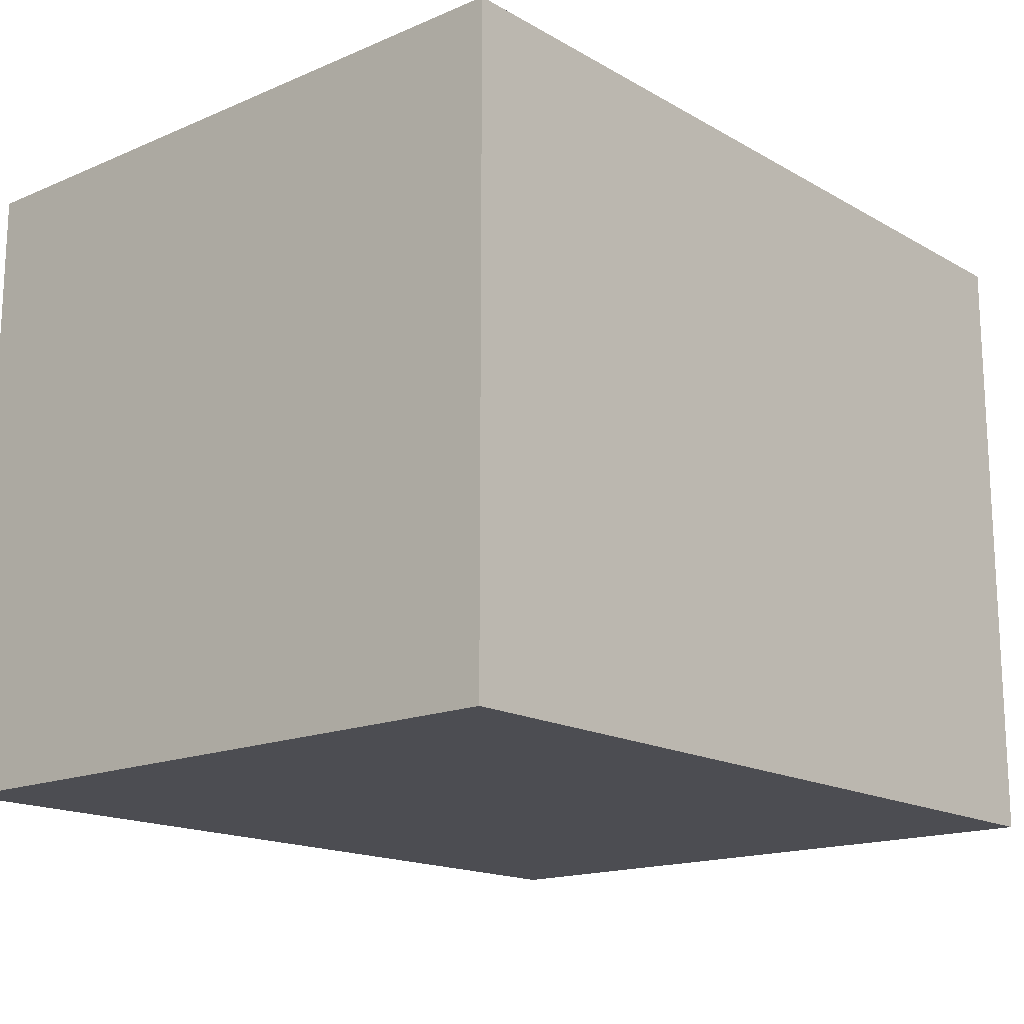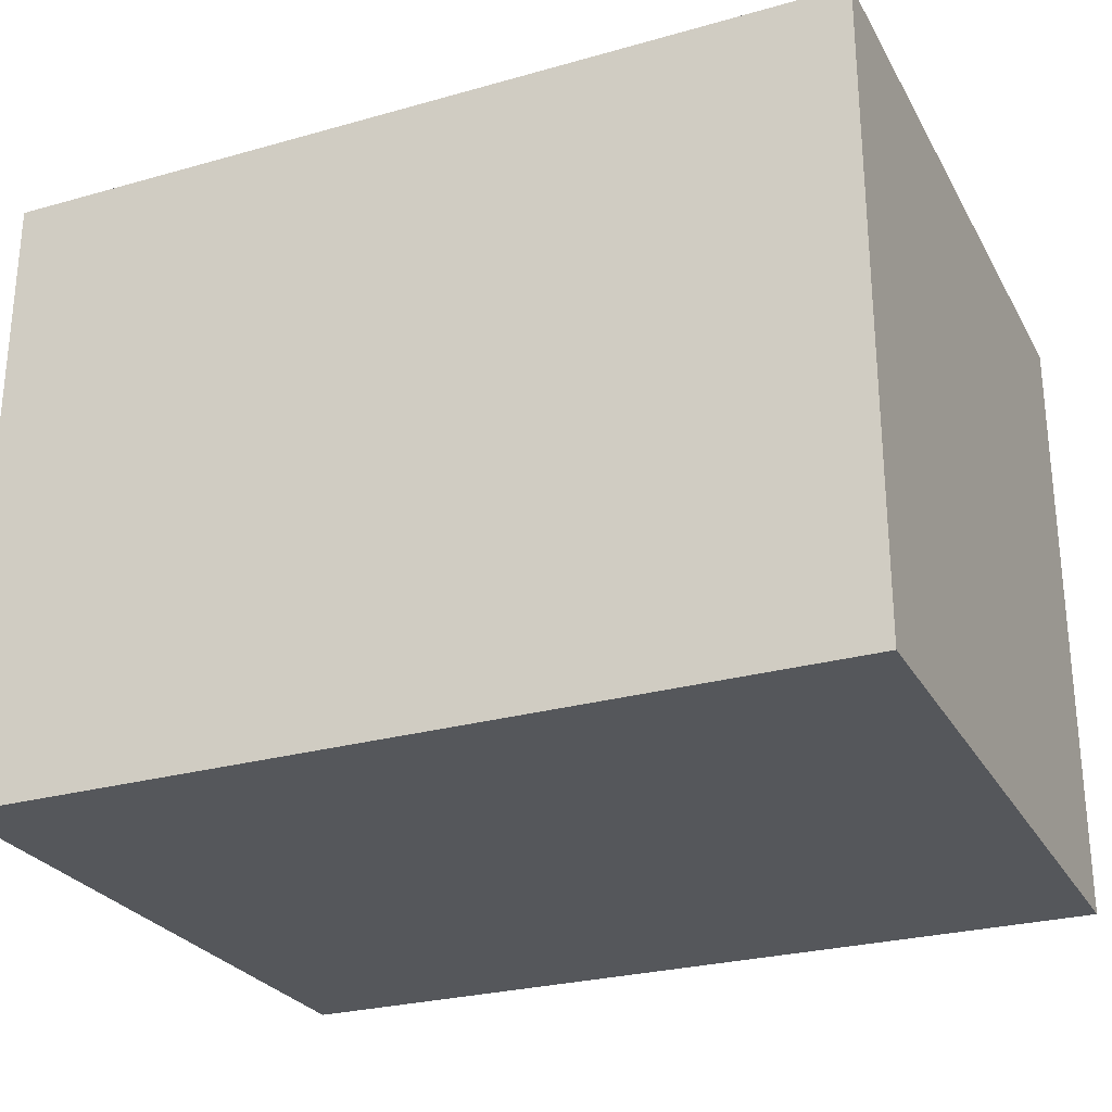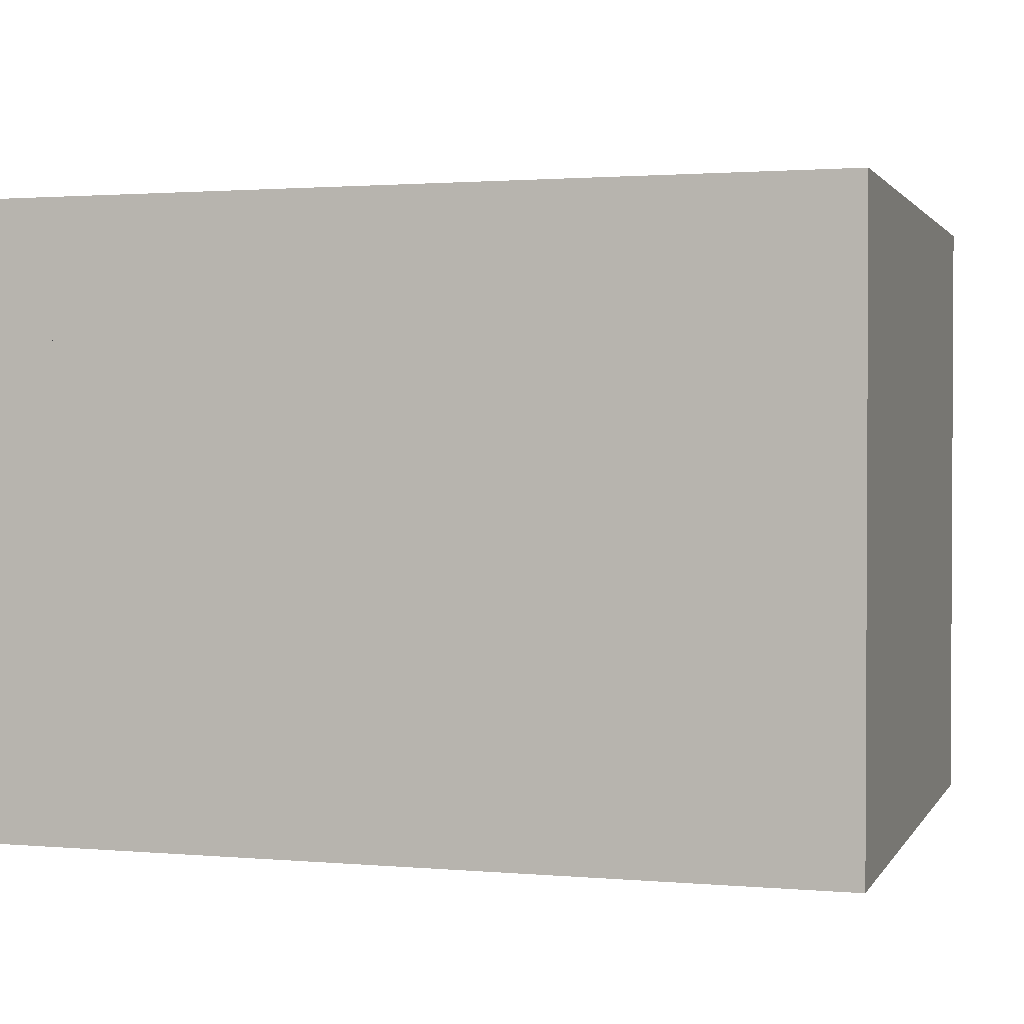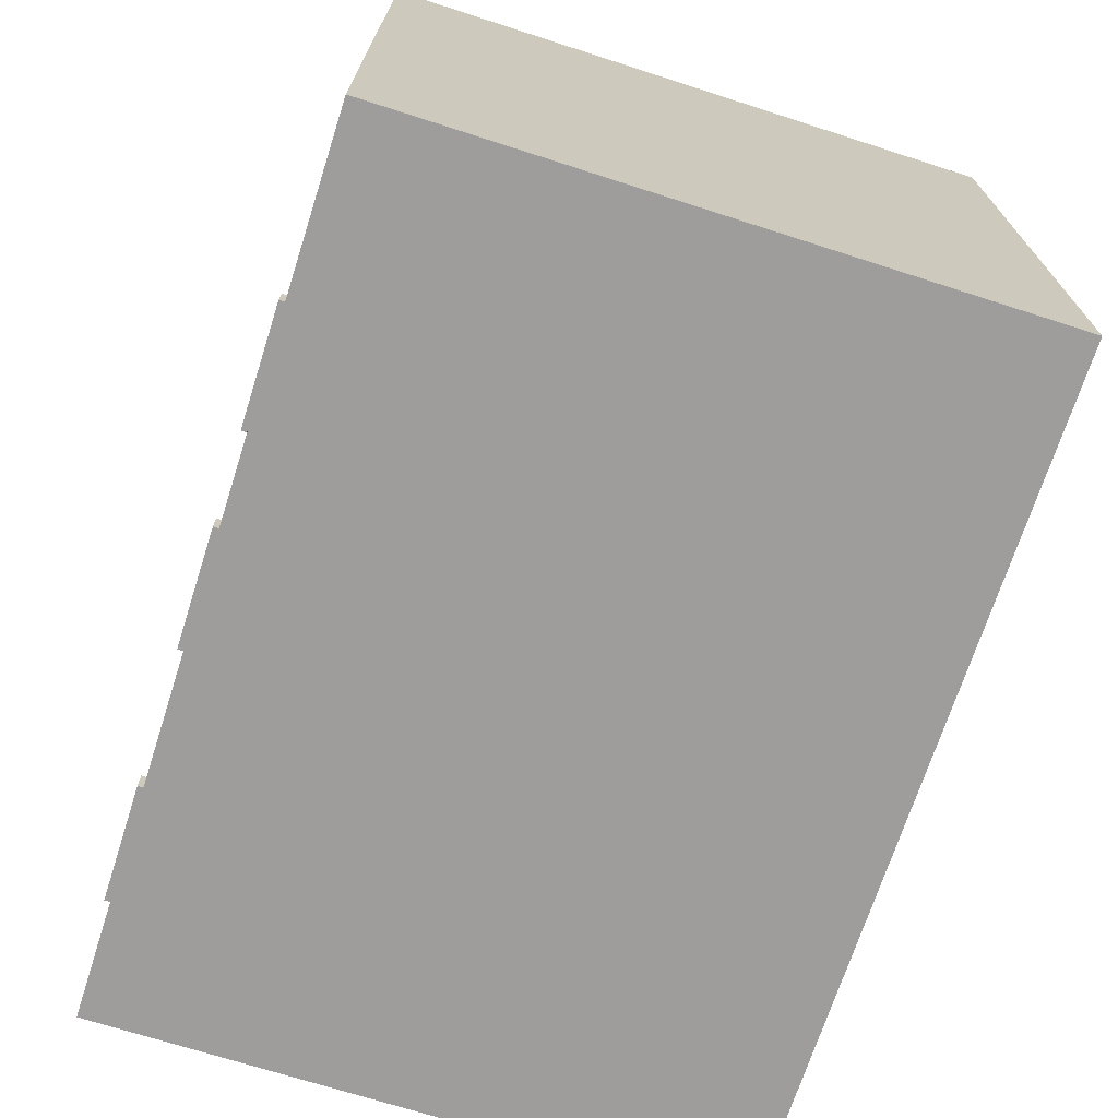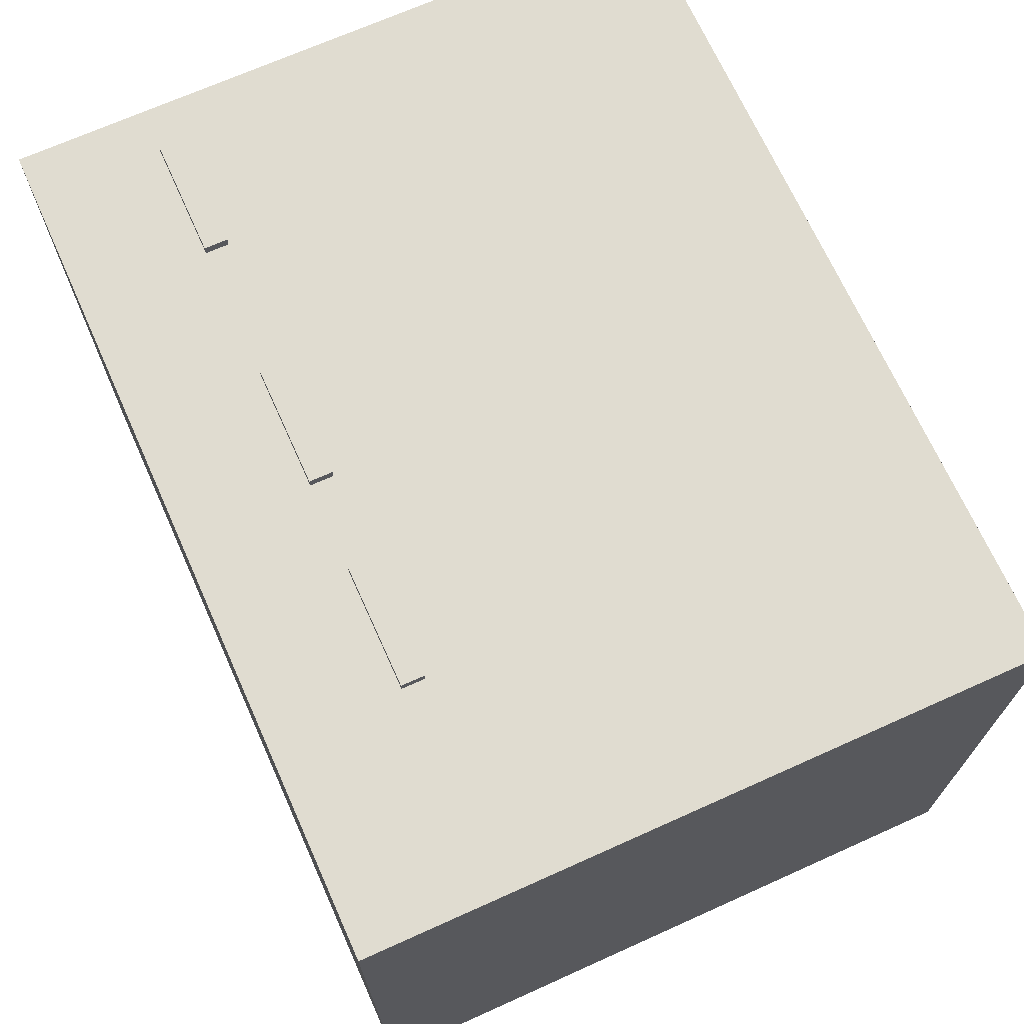
<metadata>
{"format":"obj","ext":"obj","renderer":"f3d","projection":"perspective","resolution":1024,"background":"white","views":[{"elev":-16.4,"azim":131.0,"up":"+Z"},{"elev":-26.8,"azim":23.7,"up":"+Z"},{"elev":1.6,"azim":-162.9,"up":"+Z"},{"elev":-70.6,"azim":72.2,"up":"+Y"},{"elev":69.6,"azim":65.8,"up":"+Z"}]}
</metadata>
<code>
o Cube.005_Cube.012
v -20.39 -1 42.1
v -20.39 1 42.1
v -20.39 -1 30.74
v -20.39 1 30.74
v -9.908 -1 42.1
v -9.908 1 42.1
v -9.908 -1 30.74
v -9.908 1 30.74
v -46.29 -12.11 28.95
v -46.29 15.3 28.95
v -46.29 -12.11 -12.82
v -46.29 15.3 -12.82
v -44.29 -12.11 28.95
v -44.29 15.3 28.95
v -44.29 -12.11 -12.82
v -44.29 15.3 -12.82
v -26.2 43.28 26.4
v -26.2 45.28 26.4
v -26.2 43.28 -7.701
v -26.2 45.28 -7.701
v -13.79 43.28 26.4
v -13.79 45.28 26.4
v -13.79 43.28 -7.701
v -13.79 45.28 -7.701
v 7.971 45.76 -13.18
v 7.971 -12.14 -13.18
v 7.971 45.76 41.24
v 7.971 -12.14 41.24
v -65.5 45.76 -13.18
v -65.5 -12.14 -13.18
v -65.5 45.76 41.24
v -65.5 -12.14 41.24
v 7.815 45.76 41.16
v 7.844 -12.07 41.17
v -65.35 45.76 41.16
v -65.37 -12.07 41.17
v -47.33 -12.14 29.3
v -47.33 45.75 29.3
v -47.33 -12.14 28.9
v -47.33 45.75 28.9
v 7.86 -12.14 29.3
v 7.86 45.75 29.3
v 7.86 -12.14 28.9
v 7.86 45.75 28.9
v -5.299 -2.416 29.1
v -5.299 2.416 29.1
v -5.299 -2.416 -13.12
v -5.299 2.416 -13.12
v 7.86 -2.416 29.1
v 7.86 2.416 29.1
v 7.86 -2.416 -13.12
v 7.86 2.416 -13.12
v -5.299 -2.416 41.18
v -5.299 2.416 41.18
v -5.299 -2.416 29.1
v -5.299 2.416 29.1
v 7.86 -2.416 41.18
v 7.86 2.416 41.18
v 7.86 -2.416 29.1
v 7.86 2.416 29.1
v 7.971 45.76 41.24
v -36.11 45.76 41.24
v 7.815 45.76 41.16
v 7.844 -12.07 41.17
v -35.96 45.76 41.16
v -35.99 -12.07 41.17
v 7.971 12.14 41.24
v 7.971 -12.14 41.24
v -36.11 12.14 41.24
v -36.11 -12.14 41.24
v 7.815 12.14 41.16
v 7.844 -12.07 41.17
v -35.96 12.14 41.16
v -35.99 -12.07 41.17
v 7.971 45.76 41.24
v -36.11 45.76 41.24
v 7.815 45.76 41.16
v 7.844 -12.07 41.17
v -35.96 45.76 41.16
v -35.99 -12.07 41.17
v 7.971 45.66 16.91
v 7.971 45.66 41.2
v -36.11 45.66 16.91
v -36.11 45.66 41.2
v 7.815 45.58 16.91
v 7.844 45.59 41.13
v -35.96 45.58 16.91
v -35.99 45.59 41.13
v 7.815 45.58 16.91
v 7.844 45.59 41.13
v -35.96 45.58 16.91
v -35.99 45.59 41.13
v 7.971 45.66 16.91
v 7.971 45.66 41.2
v -36.11 45.66 16.91
v -36.11 45.66 41.2
v 7.815 45.58 16.91
v 7.844 45.59 41.13
v -35.96 45.58 16.91
v -35.99 45.59 41.13
v 7.971 45.66 16.91
v -36.11 45.66 16.91
v 7.815 45.58 16.91
v 7.844 45.59 41.13
v -35.96 45.58 16.91
v -35.99 45.59 41.13
v -46.29 25.93 28.95
v -46.29 45.54 28.95
v -46.29 25.93 -12.82
v -46.29 45.54 -12.82
v -44.29 25.93 28.95
v -44.29 45.54 28.95
v -44.29 25.93 -12.82
v -44.29 45.54 -12.82
v -61.37 -1 28.28
v -61.37 1 28.28
v -61.37 -1 -12.87
v -61.37 1 -12.87
v -50.89 -1 28.28
v -50.89 1 28.28
v -50.89 -1 -12.87
v -50.89 1 -12.87
v -61.37 -1 42.1
v -61.37 1 42.1
v -61.37 -1 30.74
v -61.37 1 30.74
v -50.89 -1 42.1
v -50.89 1 42.1
v -50.89 -1 30.74
v -50.89 1 30.74
v -38.79 -1 42.1
v -38.79 1 42.1
v -38.79 -1 30.74
v -38.79 1 30.74
v -28.32 -1 42.1
v -28.32 1 42.1
v -28.32 -1 30.74
v -28.32 1 30.74
v -38.79 -1 42.1
v -38.79 1 42.1
v -38.79 -1 30.74
v -38.79 1 30.74
v -28.32 -1 42.1
v -28.32 1 42.1
v -28.32 -1 30.74
v -28.32 1 30.74
v -20.35 -0.9942 42.07
v -20.35 0.9942 42.07
v -20.35 -0.9942 30.77
v -20.35 0.9942 30.77
v -9.938 -0.9942 42.07
v -9.938 0.9942 42.07
v -9.938 -0.9942 30.77
v -9.938 0.9942 30.77
v -46.26 -12.1 28.92
v -46.26 15.3 28.92
v -46.26 -12.1 -12.79
v -46.26 15.3 -12.79
v -44.32 -12.1 28.92
v -44.32 15.3 28.92
v -44.32 -12.1 -12.79
v -44.32 15.3 -12.79
v -26.17 43.29 26.36
v -26.17 45.27 26.36
v -26.17 43.29 -7.669
v -26.17 45.27 -7.669
v -13.82 43.29 26.36
v -13.82 45.27 26.36
v -13.82 43.29 -7.669
v -13.82 45.27 -7.669
v 7.941 45.75 -13.15
v 7.941 -12.14 -13.15
v 7.941 45.75 41.21
v 7.941 -12.14 41.21
v -65.47 45.75 -13.15
v -65.47 -12.14 -13.15
v -65.47 45.75 41.21
v -65.47 -12.14 41.21
v 7.815 45.75 41.17
v 7.844 -12.07 41.23
v -65.35 45.75 41.17
v -65.37 -12.07 41.23
v -47.3 -12.14 29.27
v -47.3 45.75 29.27
v -47.3 -12.14 28.94
v -47.3 45.75 28.94
v 7.83 -12.14 29.27
v 7.83 45.75 29.27
v 7.83 -12.14 28.94
v 7.83 45.75 28.94
v -5.269 -2.41 29.07
v -5.269 2.41 29.07
v -5.269 -2.41 -13.09
v -5.269 2.41 -13.09
v 7.83 -2.41 29.07
v 7.83 2.41 29.07
v 7.83 -2.41 -13.09
v 7.83 2.41 -13.09
v -5.269 -2.41 41.15
v -5.269 2.41 41.15
v -5.269 -2.41 29.13
v -5.269 2.41 29.13
v 7.83 -2.41 41.15
v 7.83 2.41 41.15
v 7.83 -2.41 29.13
v 7.83 2.41 29.13
v 7.971 45.75 41.24
v -36.11 45.75 41.24
v 7.815 45.75 41.19
v 7.844 -12.07 41.23
v -35.96 45.75 41.19
v -35.99 -12.07 41.23
v 7.971 12.14 41.19
v 7.971 -12.14 41.19
v -36.11 12.14 41.19
v -36.11 -12.14 41.19
v 7.815 12.14 41.21
v 7.844 -12.07 41.23
v -35.96 12.14 41.21
v -35.99 -12.07 41.23
v 7.971 45.75 41.24
v -36.11 45.75 41.24
v 7.815 45.75 41.19
v 7.844 -12.07 41.23
v -35.96 45.75 41.19
v -35.99 -12.07 41.23
v 7.971 45.65 16.91
v 7.971 45.65 41.2
v -36.11 45.65 16.91
v -36.11 45.65 41.2
v 7.815 45.59 16.91
v 7.844 45.6 41.13
v -35.96 45.59 16.91
v -35.99 45.6 41.13
v 7.815 45.59 16.91
v 7.844 45.6 41.13
v -35.96 45.59 16.91
v -35.99 45.6 41.13
v 7.971 45.65 16.91
v 7.971 45.65 41.2
v -36.11 45.65 16.91
v -36.11 45.65 41.2
v 7.815 45.59 16.91
v 7.844 45.6 41.13
v -35.96 45.59 16.91
v -35.99 45.6 41.13
v 7.971 45.66 16.97
v -36.11 45.66 16.97
v 7.815 45.58 16.96
v 7.844 45.6 41.13
v -35.96 45.58 16.96
v -35.99 45.6 41.13
v -46.26 25.94 28.92
v -46.26 45.53 28.92
v -46.26 25.94 -12.79
v -46.26 45.53 -12.79
v -44.32 25.94 28.92
v -44.32 45.53 28.92
v -44.32 25.94 -12.79
v -44.32 45.53 -12.79
v -61.34 -0.9942 28.25
v -61.34 0.9942 28.25
v -61.34 -0.9942 -12.83
v -61.34 0.9942 -12.83
v -50.92 -0.9942 28.25
v -50.92 0.9942 28.25
v -50.92 -0.9942 -12.83
v -50.92 0.9942 -12.83
v -61.34 -0.9942 42.07
v -61.34 0.9942 42.07
v -61.34 -0.9942 30.77
v -61.34 0.9942 30.77
v -50.92 -0.9942 42.07
v -50.92 0.9942 42.07
v -50.92 -0.9942 30.77
v -50.92 0.9942 30.77
v -38.76 -0.9942 42.07
v -38.76 0.9942 42.07
v -38.76 -0.9942 30.77
v -38.76 0.9942 30.77
v -28.35 -0.9942 42.07
v -28.35 0.9942 42.07
v -28.35 -0.9942 30.77
v -28.35 0.9942 30.77
v -38.76 -0.9942 42.07
v -38.76 0.9942 42.07
v -38.76 -0.9942 30.77
v -38.76 0.9942 30.77
v -28.35 -0.9942 42.07
v -28.35 0.9942 42.07
v -28.35 -0.9942 30.77
v -28.35 0.9942 30.77
f 2 3 1
f 4 7 3
f 8 5 7
f 6 1 5
f 7 1 3
f 4 6 8
f 10 11 9
f 12 15 11
f 16 13 15
f 14 9 13
f 15 9 11
f 12 14 16
f 18 19 17
f 20 23 19
f 24 21 23
f 22 17 21
f 23 17 19
f 20 22 24
f 27 32 28
f 31 30 32
f 26 32 30
f 25 28 26
f 29 26 30
f 36 33 34
f 33 25 35
f 27 35 31
f 38 39 37
f 40 43 39
f 44 41 43
f 42 37 41
f 43 37 39
f 40 42 44
f 46 47 45
f 48 51 47
f 52 49 51
f 50 45 49
f 51 45 47
f 48 50 52
f 54 55 53
f 56 59 55
f 60 57 59
f 58 53 57
f 59 53 55
f 56 58 60
f 66 63 64
f 62 63 65
f 67 70 68
f 74 71 72
f 80 77 78
f 76 77 79
f 81 84 82
f 88 85 86
f 92 89 90
f 93 96 94
f 100 97 98
f 106 103 104
f 102 103 105
f 108 109 107
f 110 113 109
f 114 111 113
f 112 107 111
f 113 107 109
f 110 112 114
f 116 117 115
f 118 121 117
f 122 119 121
f 120 115 119
f 121 115 117
f 118 120 122
f 124 125 123
f 126 129 125
f 130 127 129
f 128 123 127
f 129 123 125
f 126 128 130
f 132 133 131
f 134 137 133
f 138 135 137
f 136 131 135
f 137 131 133
f 134 136 138
f 140 141 139
f 142 145 141
f 146 143 145
f 144 139 143
f 145 139 141
f 142 144 146
f 2 4 3
f 4 8 7
f 8 6 5
f 6 2 1
f 7 5 1
f 4 2 6
f 10 12 11
f 12 16 15
f 16 14 13
f 14 10 9
f 15 13 9
f 12 10 14
f 18 20 19
f 20 24 23
f 24 22 21
f 22 18 17
f 23 21 17
f 20 18 22
f 27 31 32
f 31 29 30
f 26 28 32
f 25 27 28
f 29 25 26
f 36 35 33
f 33 27 25
f 25 29 35
f 29 31 35
f 27 33 35
f 38 40 39
f 40 44 43
f 44 42 41
f 42 38 37
f 43 41 37
f 40 38 42
f 46 48 47
f 48 52 51
f 52 50 49
f 50 46 45
f 51 49 45
f 48 46 50
f 54 56 55
f 56 60 59
f 60 58 57
f 58 54 53
f 59 57 53
f 56 54 58
f 66 65 63
f 62 61 63
f 67 69 70
f 74 73 71
f 80 79 77
f 76 75 77
f 81 83 84
f 88 87 85
f 92 91 89
f 93 95 96
f 100 99 97
f 106 105 103
f 102 101 103
f 108 110 109
f 110 114 113
f 114 112 111
f 112 108 107
f 113 111 107
f 110 108 112
f 116 118 117
f 118 122 121
f 122 120 119
f 120 116 115
f 121 119 115
f 118 116 120
f 124 126 125
f 126 130 129
f 130 128 127
f 128 124 123
f 129 127 123
f 126 124 128
f 132 134 133
f 134 138 137
f 138 136 135
f 136 132 131
f 137 135 131
f 134 132 136
f 140 142 141
f 142 146 145
f 146 144 143
f 144 140 139
f 145 143 139
f 142 140 144
f 148 147 149
f 150 149 153
f 154 153 151
f 152 151 147
f 153 149 147
f 150 154 152
f 156 155 157
f 158 157 161
f 162 161 159
f 160 159 155
f 161 157 155
f 158 162 160
f 164 163 165
f 166 165 169
f 170 169 167
f 168 167 163
f 169 165 163
f 166 170 168
f 173 174 178
f 177 178 176
f 172 176 178
f 171 172 174
f 175 176 172
f 182 180 179
f 179 181 171
f 173 177 181
f 184 183 185
f 186 185 189
f 190 189 187
f 188 187 183
f 189 185 183
f 186 190 188
f 192 191 193
f 194 193 197
f 198 197 195
f 196 195 191
f 197 193 191
f 194 198 196
f 200 199 201
f 202 201 205
f 206 205 203
f 204 203 199
f 205 201 199
f 202 206 204
f 212 210 209
f 208 211 209
f 213 214 216
f 220 218 217
f 226 224 223
f 222 225 223
f 227 228 230
f 234 232 231
f 238 236 235
f 239 240 242
f 246 244 243
f 252 250 249
f 248 251 249
f 254 253 255
f 256 255 259
f 260 259 257
f 258 257 253
f 259 255 253
f 256 260 258
f 262 261 263
f 264 263 267
f 268 267 265
f 266 265 261
f 267 263 261
f 264 268 266
f 270 269 271
f 272 271 275
f 276 275 273
f 274 273 269
f 275 271 269
f 272 276 274
f 278 277 279
f 280 279 283
f 284 283 281
f 282 281 277
f 283 279 277
f 280 284 282
f 286 285 287
f 288 287 291
f 292 291 289
f 290 289 285
f 291 287 285
f 288 292 290
f 148 149 150
f 150 153 154
f 154 151 152
f 152 147 148
f 153 147 151
f 150 152 148
f 156 157 158
f 158 161 162
f 162 159 160
f 160 155 156
f 161 155 159
f 158 160 156
f 164 165 166
f 166 169 170
f 170 167 168
f 168 163 164
f 169 163 167
f 166 168 164
f 173 178 177
f 177 176 175
f 172 178 174
f 171 174 173
f 175 172 171
f 182 179 181
f 179 171 173
f 171 181 175
f 175 181 177
f 173 181 179
f 184 185 186
f 186 189 190
f 190 187 188
f 188 183 184
f 189 183 187
f 186 188 184
f 192 193 194
f 194 197 198
f 198 195 196
f 196 191 192
f 197 191 195
f 194 196 192
f 200 201 202
f 202 205 206
f 206 203 204
f 204 199 200
f 205 199 203
f 202 204 200
f 212 209 211
f 208 209 207
f 213 216 215
f 220 217 219
f 226 223 225
f 222 223 221
f 227 230 229
f 234 231 233
f 238 235 237
f 239 242 241
f 246 243 245
f 252 249 251
f 248 249 247
f 254 255 256
f 256 259 260
f 260 257 258
f 258 253 254
f 259 253 257
f 256 258 254
f 262 263 264
f 264 267 268
f 268 265 266
f 266 261 262
f 267 261 265
f 264 266 262
f 270 271 272
f 272 275 276
f 276 273 274
f 274 269 270
f 275 269 273
f 272 274 270
f 278 279 280
f 280 283 284
f 284 281 282
f 282 277 278
f 283 277 281
f 280 282 278
f 286 287 288
f 288 291 292
f 292 289 290
f 290 285 286
f 291 285 289
f 288 290 286
f 35 36 182 181
f 34 33 179 180
f 36 34 180 182
f 61 62 208 207
f 65 66 212 211
f 64 63 209 210
f 66 64 210 212
f 63 61 207 209
f 62 65 211 208
f 70 69 215 216
f 67 68 214 213
f 69 67 213 215
f 68 70 216 214
f 73 74 220 219
f 72 71 217 218
f 71 73 219 217
f 74 72 218 220
f 75 76 222 221
f 79 80 226 225
f 78 77 223 224
f 80 78 224 226
f 77 75 221 223
f 76 79 225 222
f 84 83 229 230
f 81 82 228 227
f 83 81 227 229
f 82 84 230 228
f 87 88 234 233
f 86 85 231 232
f 85 87 233 231
f 88 86 232 234
f 91 92 238 237
f 90 89 235 236
f 89 91 237 235
f 92 90 236 238
f 96 95 241 242
f 93 94 240 239
f 95 93 239 241
f 94 96 242 240
f 99 100 246 245
f 98 97 243 244
f 97 99 245 243
f 100 98 244 246
f 101 102 248 247
f 105 106 252 251
f 104 103 249 250
f 106 104 250 252
f 103 101 247 249
f 102 105 251 248

</code>
